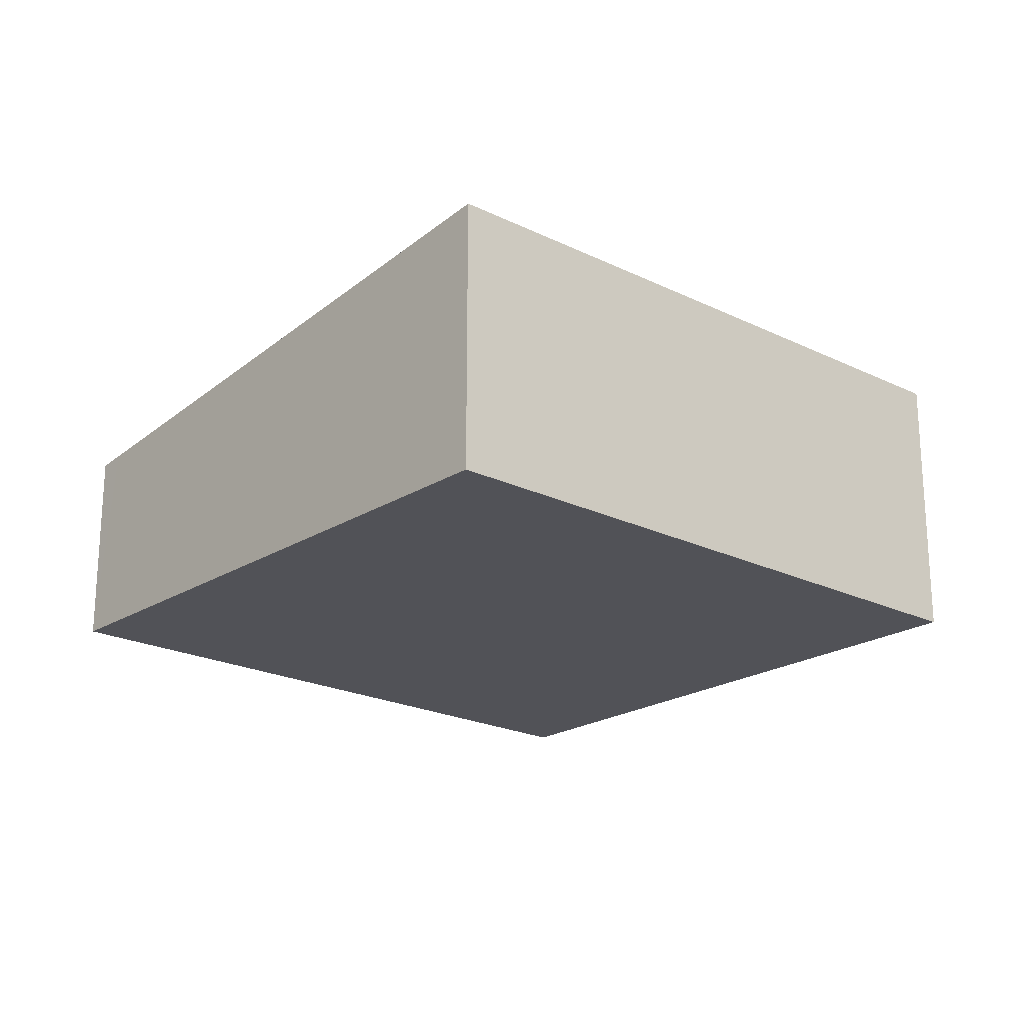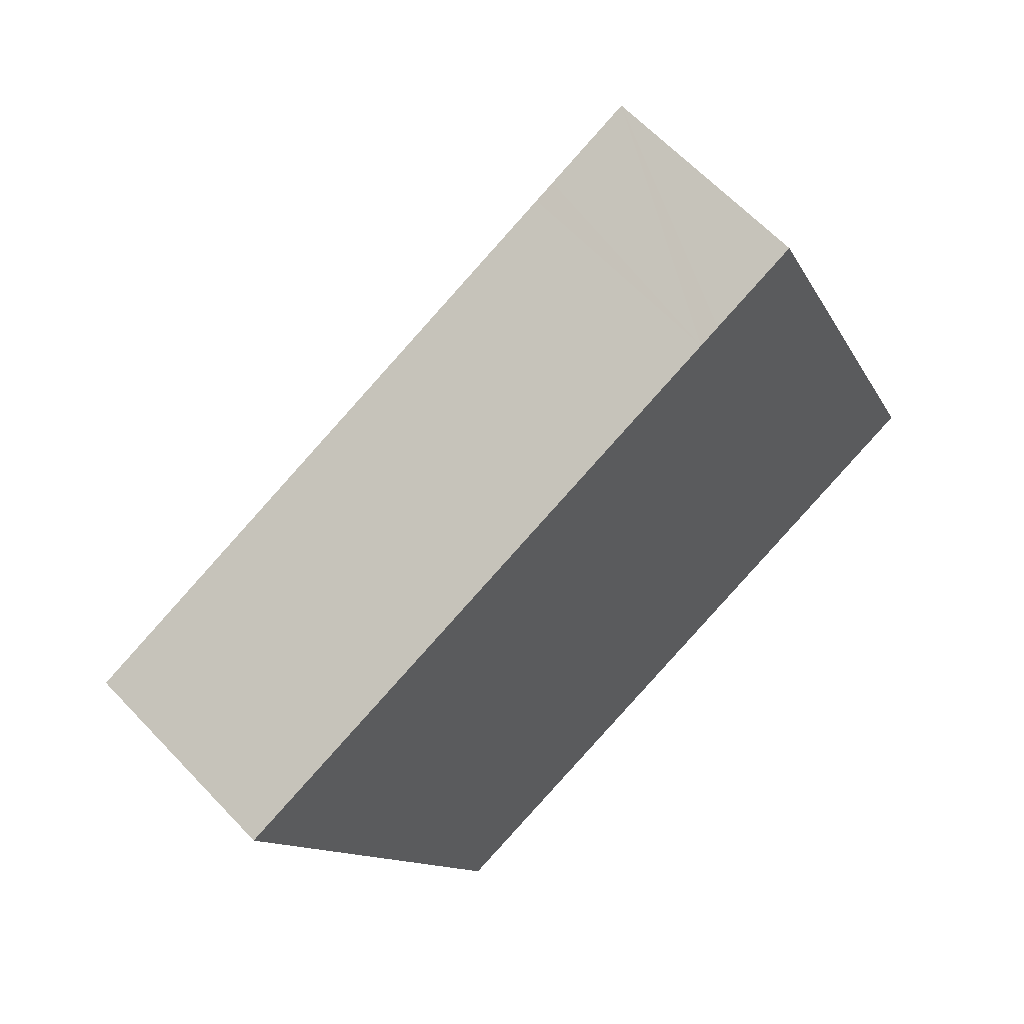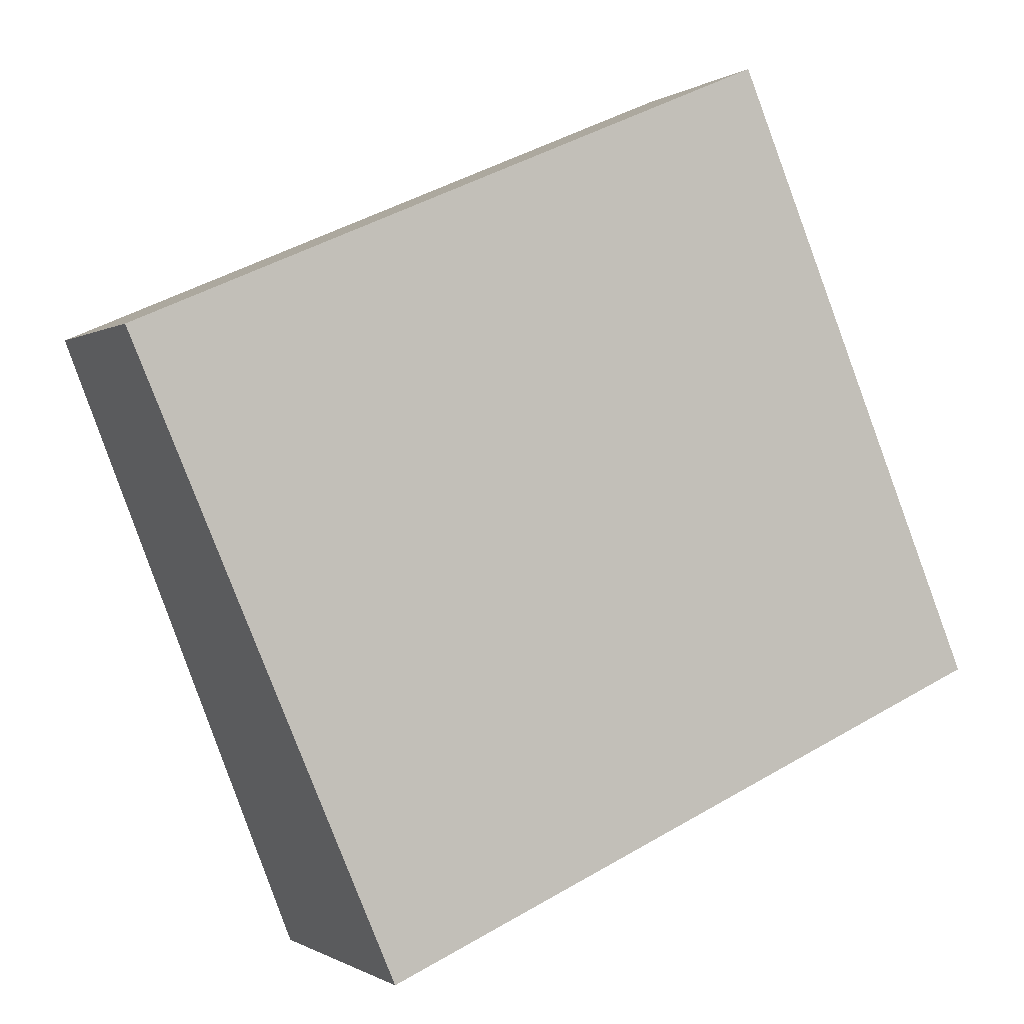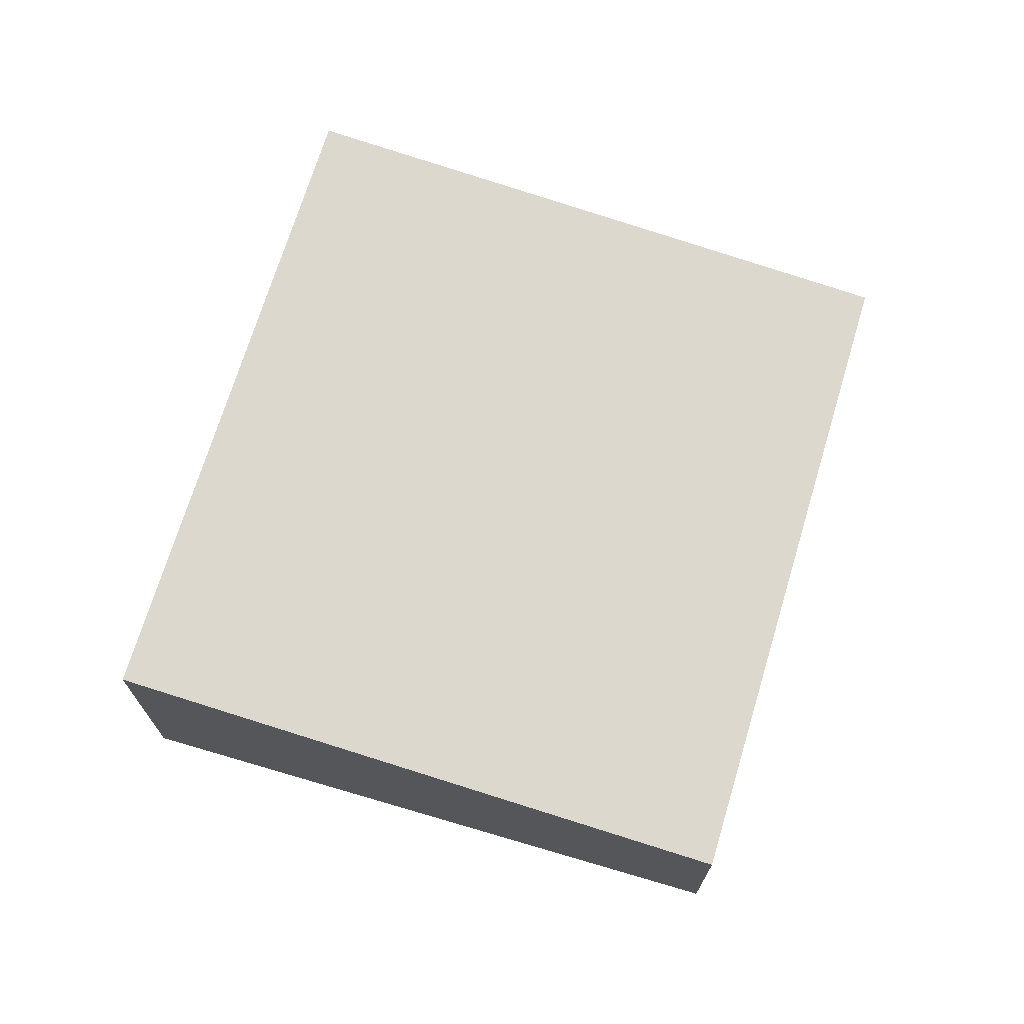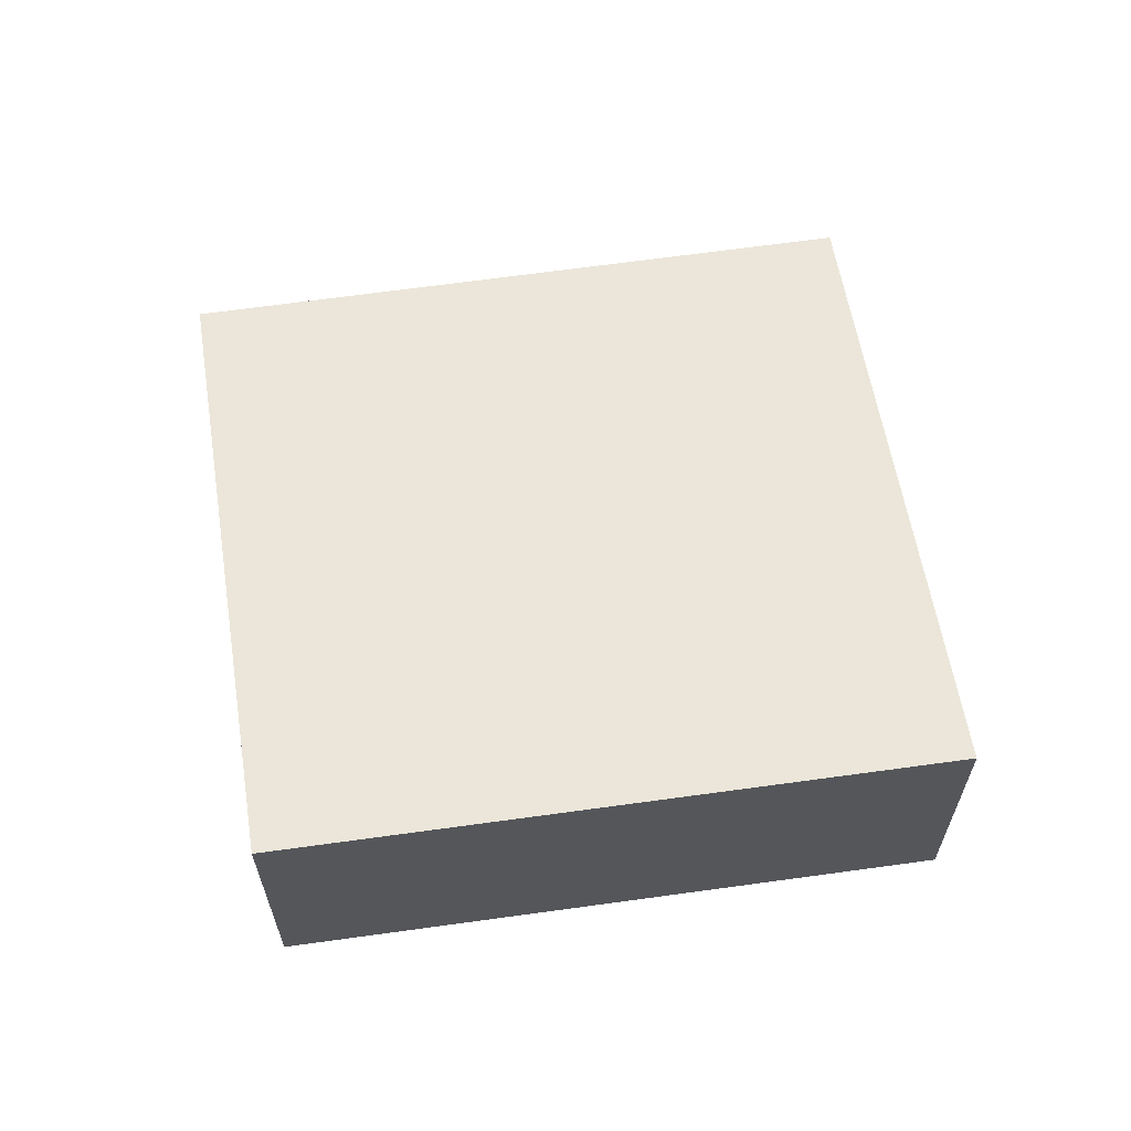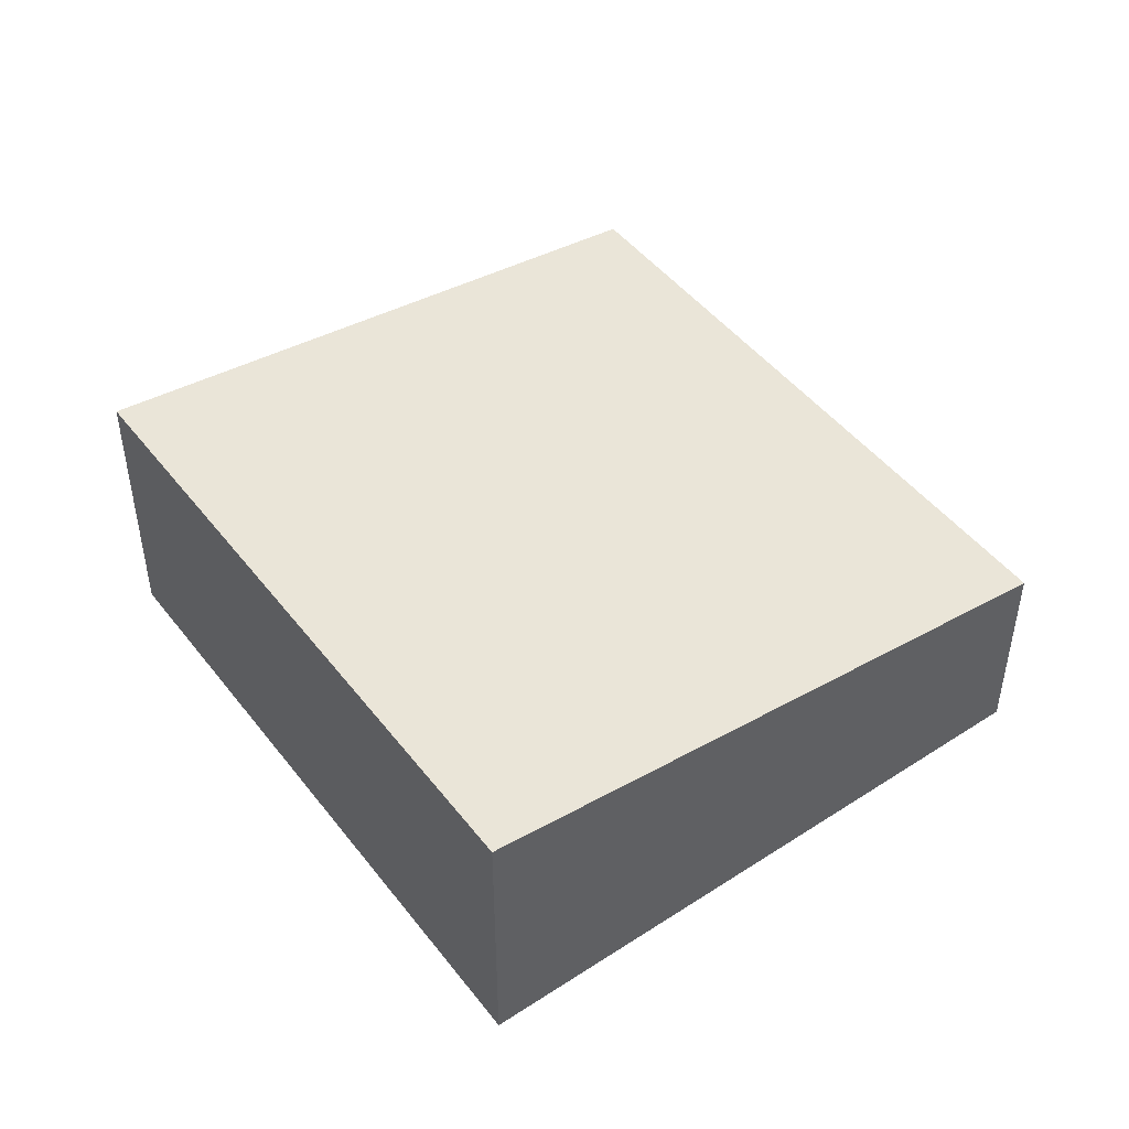
<metadata>
{"format":"obj","ext":"obj","renderer":"f3d","projection":"perspective","resolution":1024,"background":"white","views":[{"elev":-21.4,"azim":115.3,"up":"+Y"},{"elev":62.9,"azim":-43.2,"up":"+Z"},{"elev":-0.6,"azim":-25.1,"up":"+Z"},{"elev":71.3,"azim":-96.8,"up":"+Y"},{"elev":63.2,"azim":148.2,"up":"+Y"},{"elev":47.3,"azim":-149.5,"up":"+Y"}]}
</metadata>
<code>
v  1.558 2.371 -3.644
v  6.756 2.616 -3.644
v  2.384 2.619 -5.575
v  8.201 2.615 -3.006
v  5.985 1.933 2.317
v  0 1.901 1.164e-16
v  0.616 1.901 0.268
v  4.932 1.901 2.146
v  5.884 1.901 2.56
v  5.113 1.901 2.225
v  5.884 -1.568e-16 2.56
v  8.201 1.841e-16 -3.006
v  5.985 -1.419e-16 2.317
v  6.756 2.231e-16 -3.644
v  2.384 3.414e-16 -5.575
v  1.558 2.231e-16 -3.644
v  0 0 0
v  0.616 -1.641e-17 0.268
v  4.932 -1.314e-16 2.146
v  5.113 -1.362e-16 2.225
g defaultobject
f 1 2 3
f 2 1 4
f 4 1 5
f 5 1 6
f 5 6 7
f 5 7 8
f 5 8 9
f 9 8 10
f 11 5 9
f 5 11 4
f 4 11 12
f 12 11 13
f 12 2 4
f 2 12 3
f 3 12 14
f 3 14 15
f 15 1 3
f 1 15 6
f 6 15 16
f 6 16 17
f 17 7 6
f 7 17 8
f 8 17 18
f 8 18 19
f 8 19 10
f 10 19 9
f 9 19 20
f 9 20 11
f 14 16 15
f 16 14 12
f 16 12 13
f 16 13 17
f 17 13 18
f 18 13 19
f 19 13 20
f 20 13 11

</code>
